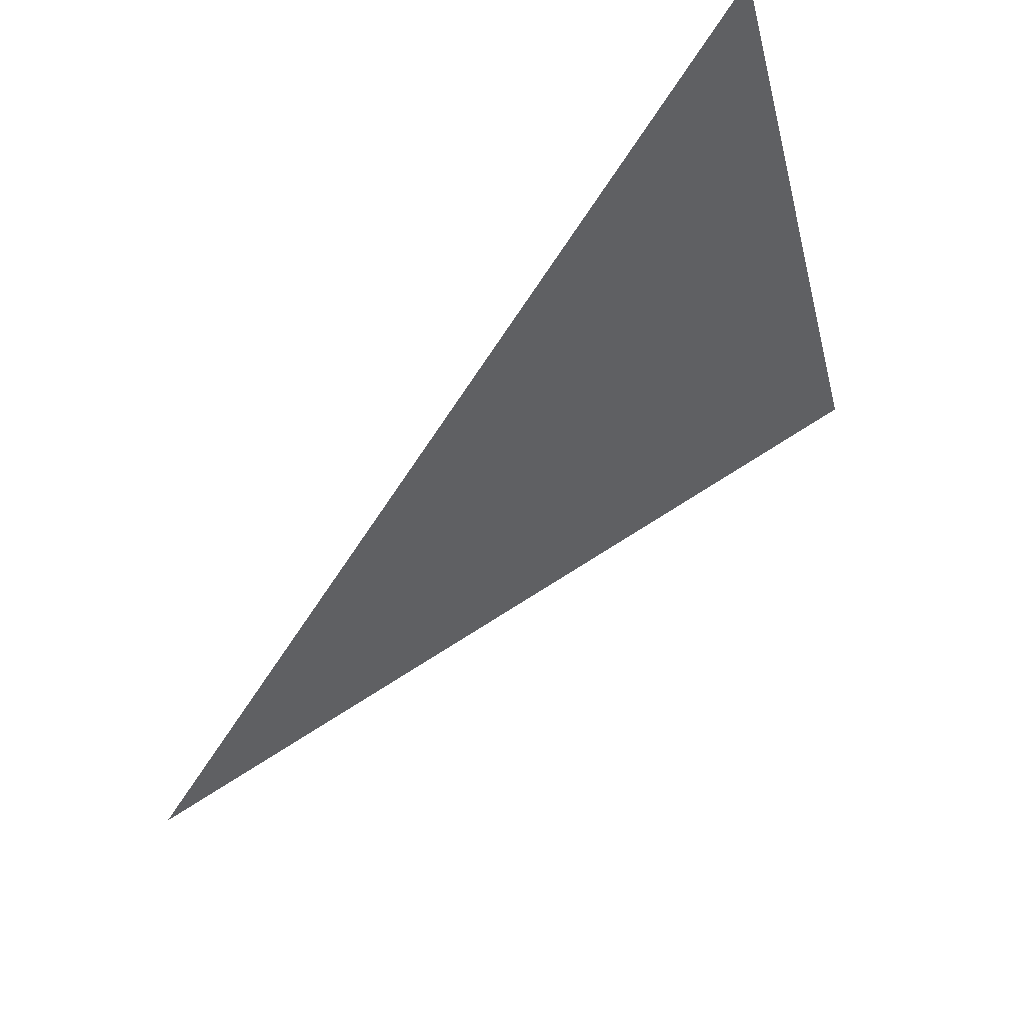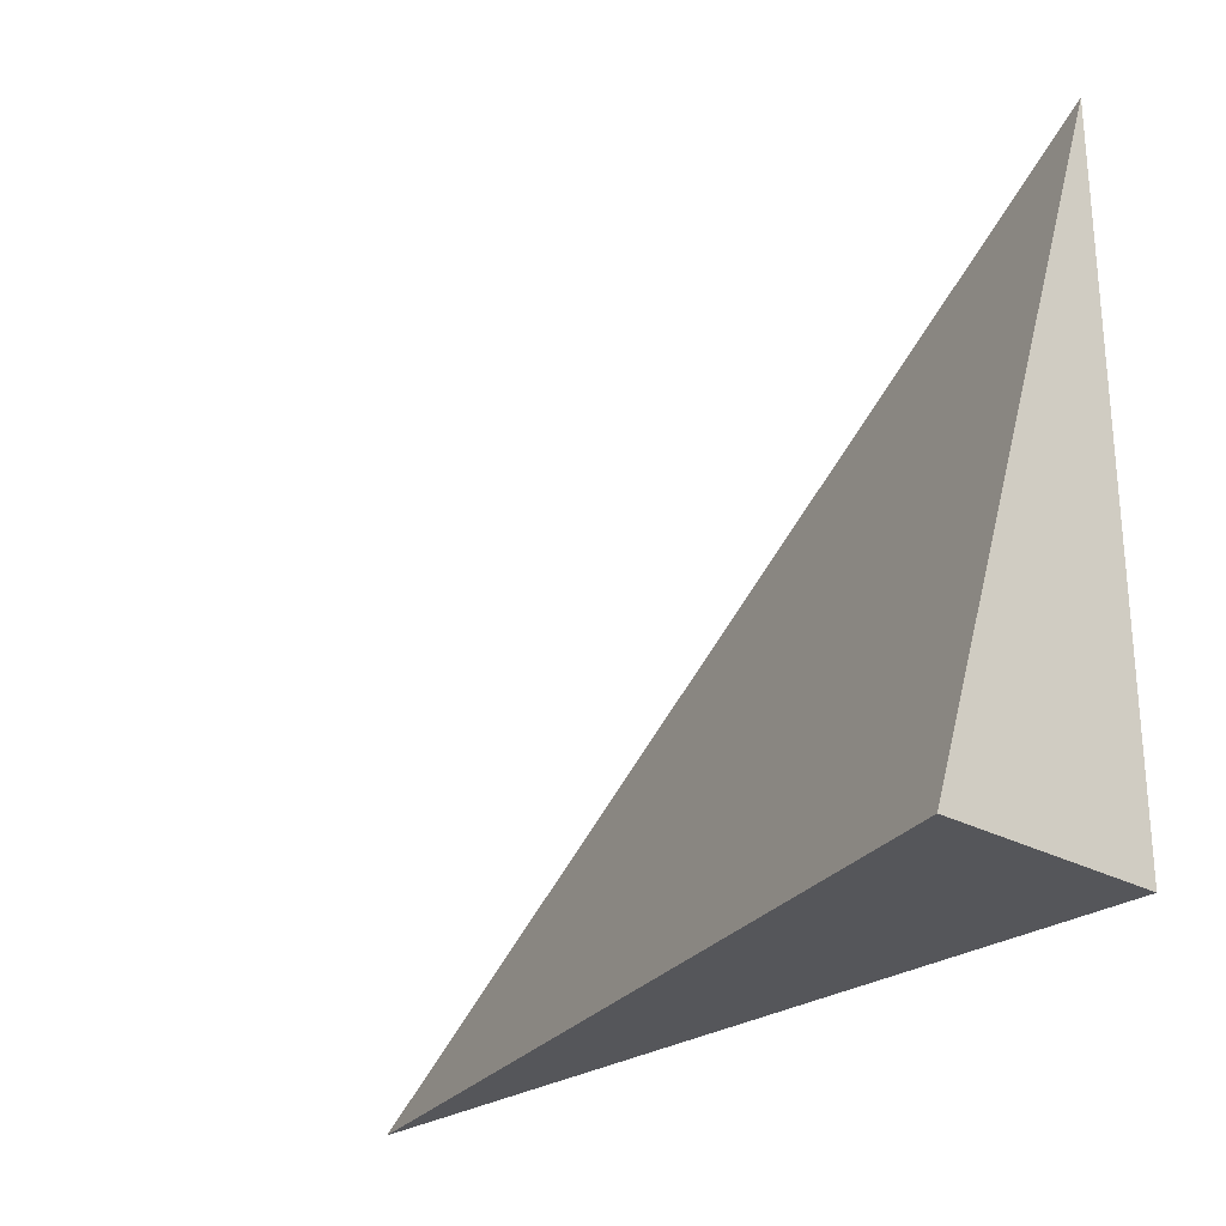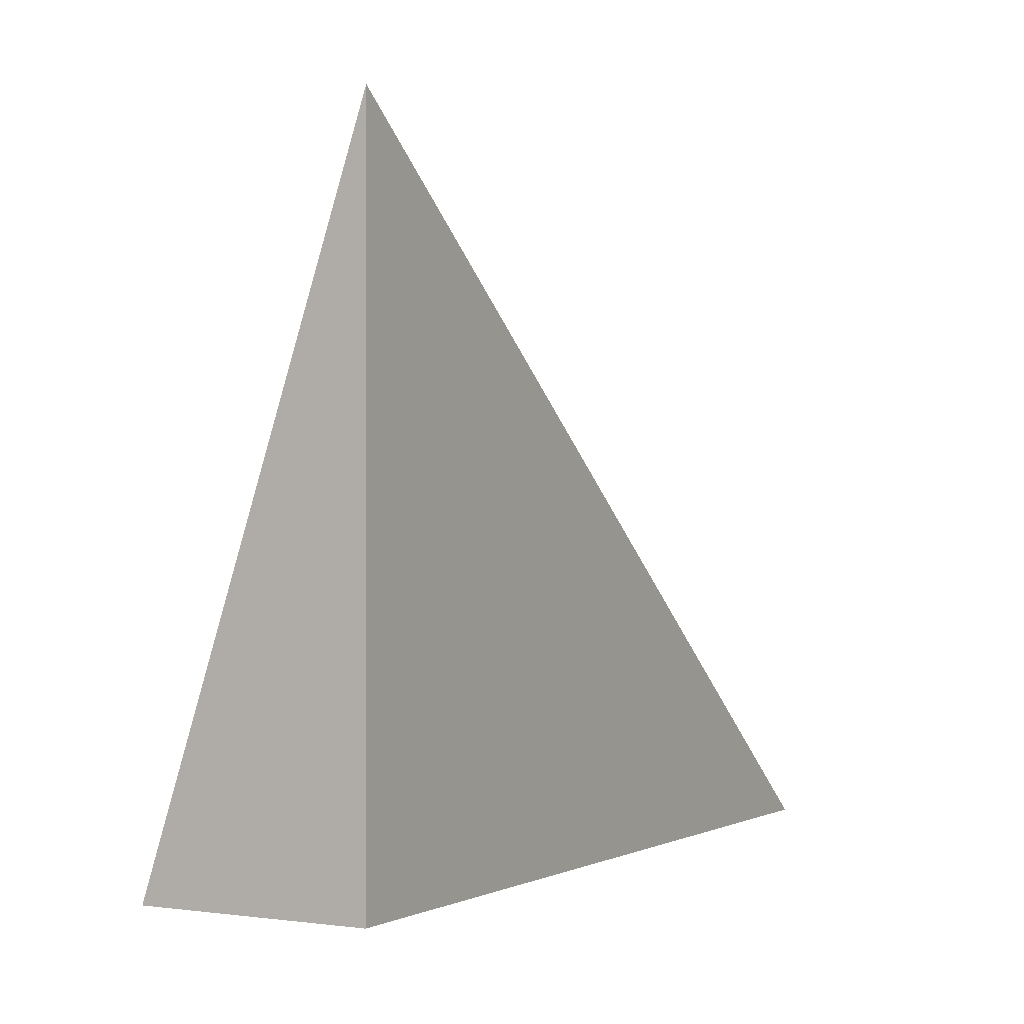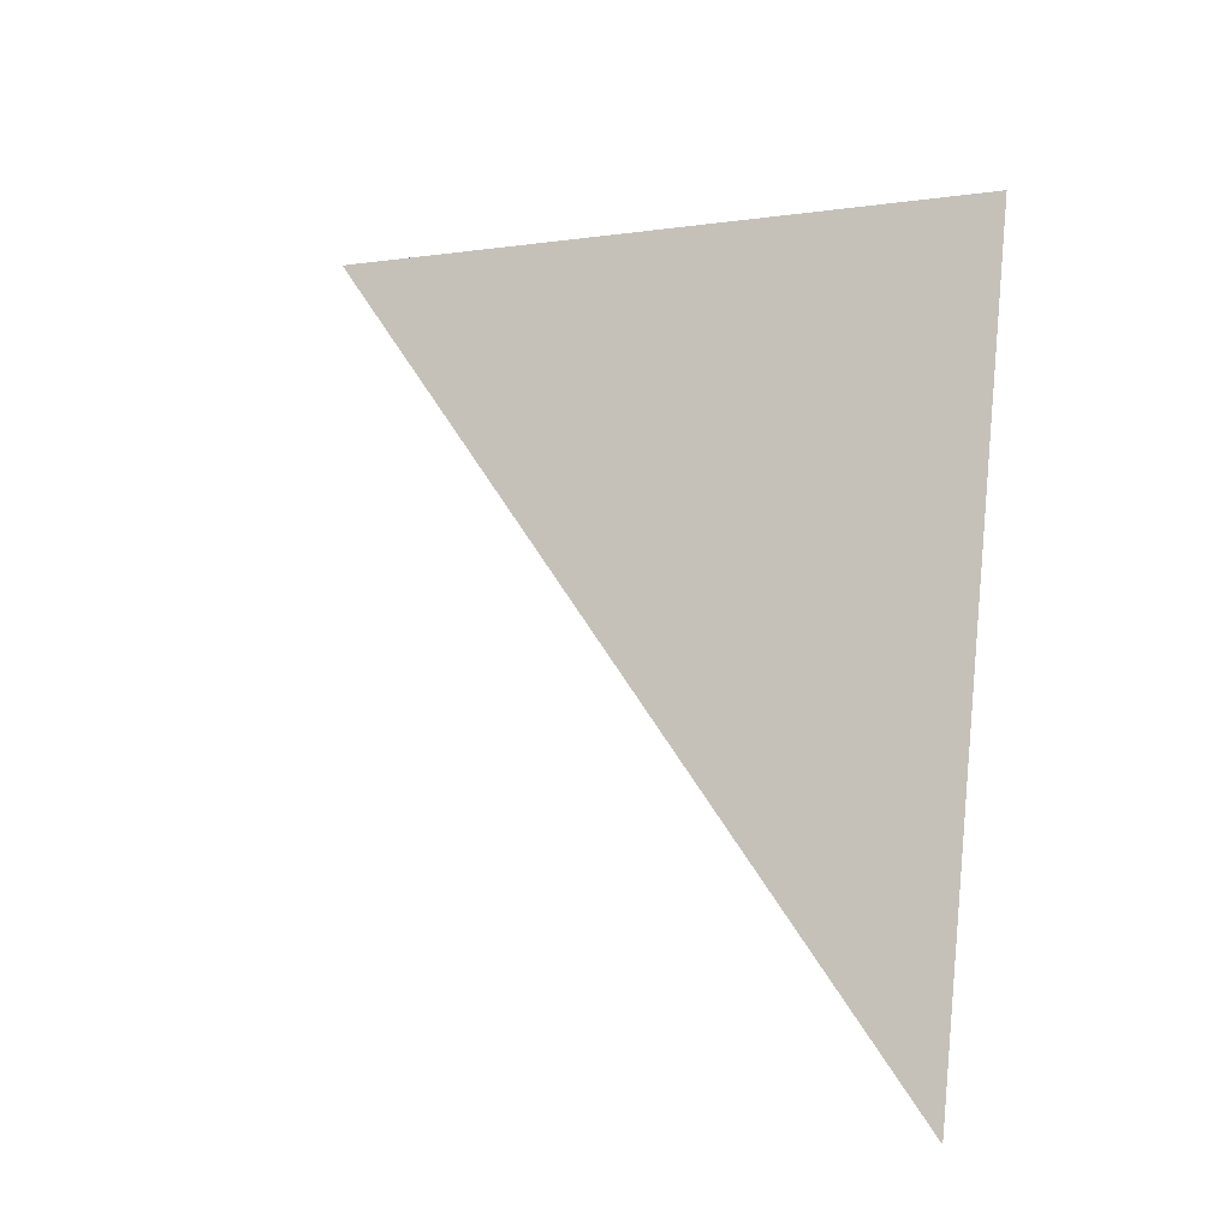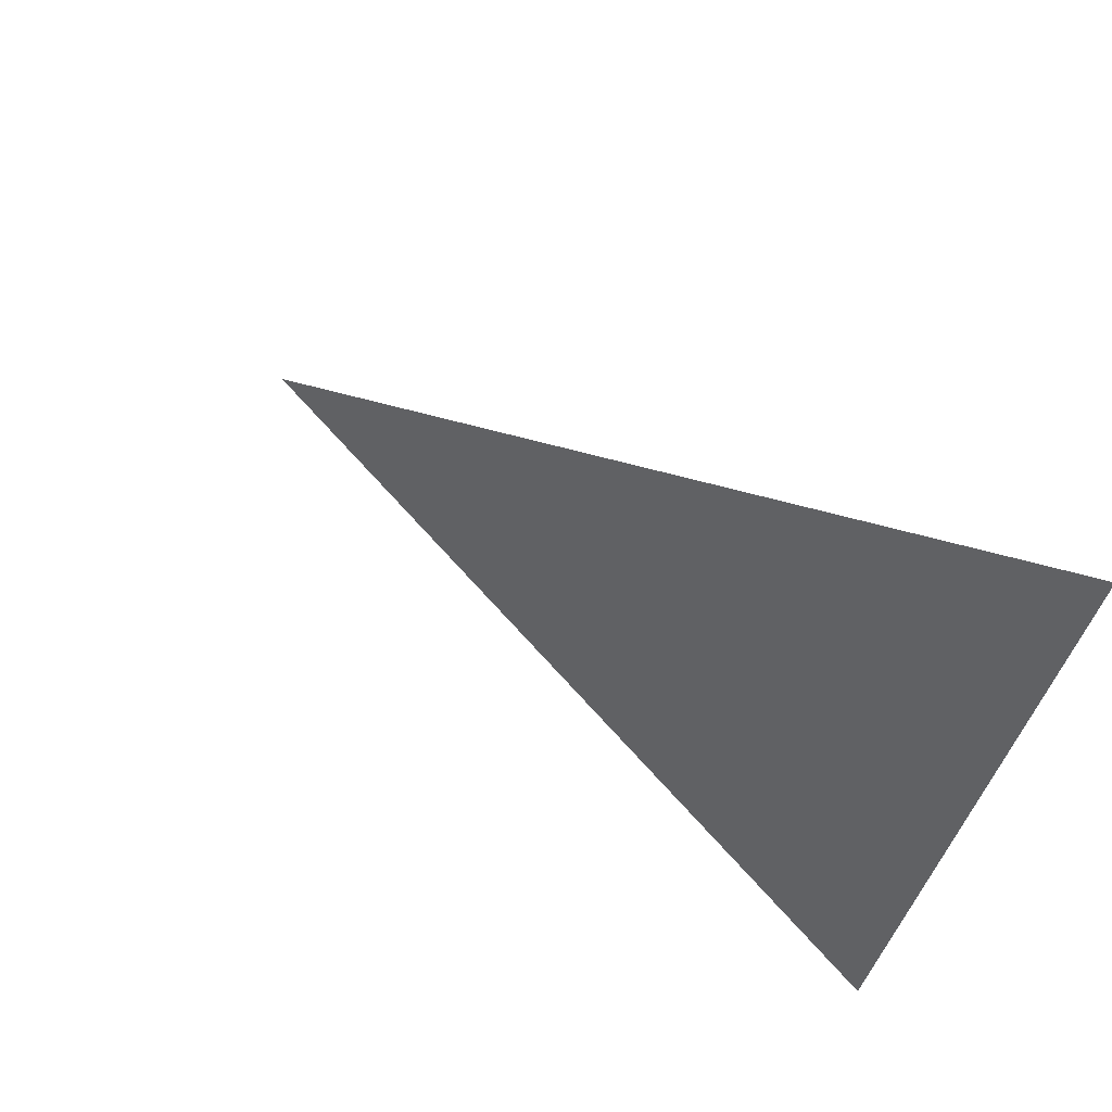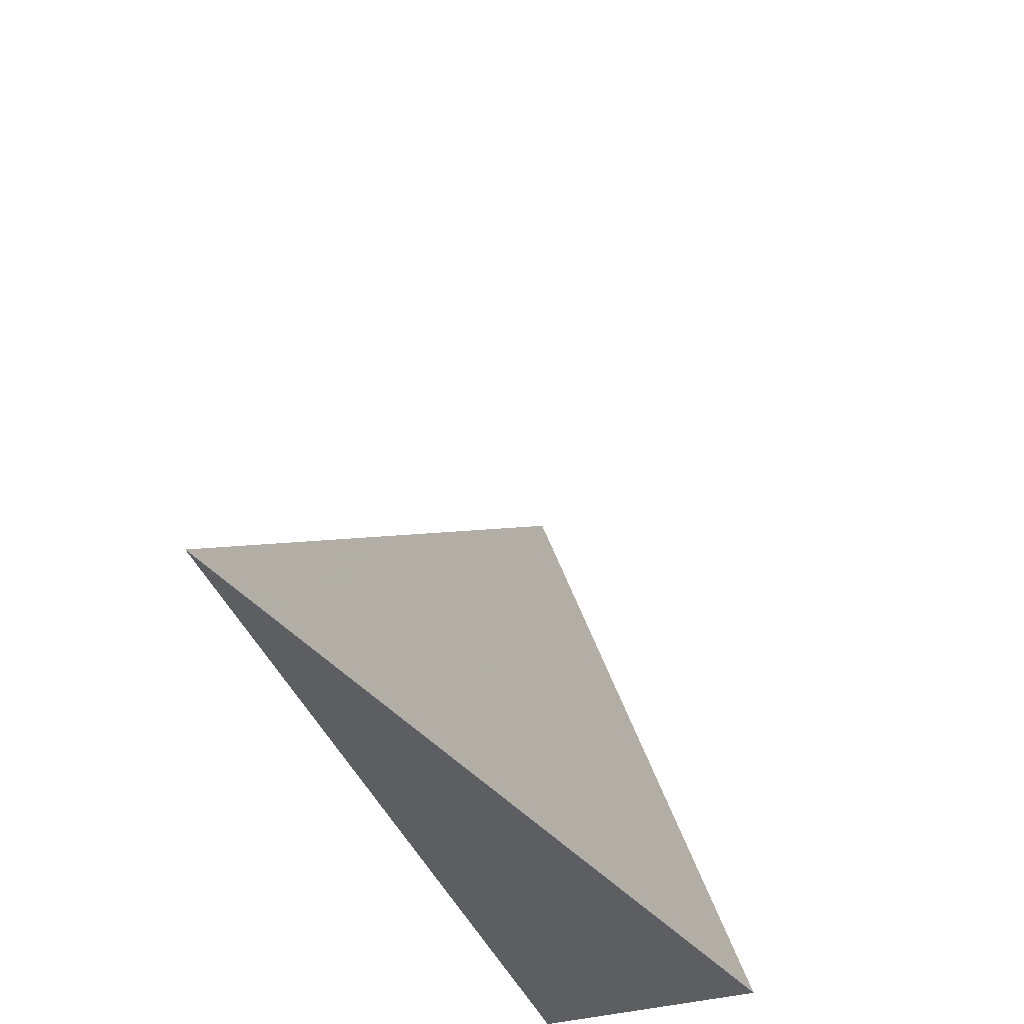
<metadata>
{"format":"obj","ext":"obj","renderer":"f3d","projection":"perspective","resolution":1024,"background":"white","views":[{"elev":70.9,"azim":132.9,"up":"+Z"},{"elev":-25.8,"azim":-131.6,"up":"+Z"},{"elev":-0.7,"azim":-60.7,"up":"+Z"},{"elev":64.1,"azim":95.7,"up":"+Y"},{"elev":69.1,"azim":-146.2,"up":"+Z"},{"elev":-38.5,"azim":109.2,"up":"+Z"}]}
</metadata>
<code>
v -0.3218 -0.08256 -0.2471
v 0.9655 -0.08256 -0.2471
v -0.3218 0.2477 -0.2471
v -0.3218 -0.08256 0.7414
v -0.3218 0.08256 -0.2471
v 0.3218 0.08256 -0.2471
v 0.3218 -0.08256 -0.2471
v 0.3218 -0.08256 0.2471
v -0.3218 -0.08256 0.2471
v -0.3218 0.08256 0.2471
v -0.3218 -6.939e-18 -0.2471
v -2.776e-17 -6.939e-18 -0.2471
v -2.776e-17 -0.08256 -0.2471
v -0.3218 0.1651 -0.2471
v -2.776e-17 0.1651 -0.2471
v -2.776e-17 0.08256 -0.2471
v 0.6436 -6.939e-18 -0.2471
v 0.6436 -0.08256 -0.2471
v 0.3218 -6.939e-18 -0.2471
v -2.776e-17 -0.08256 1.388e-17
v -0.3218 -0.08256 1.388e-17
v 0.6436 -0.08256 1.388e-17
v 0.3218 -0.08256 1.388e-17
v -2.776e-17 -0.08256 0.4943
v -0.3218 -0.08256 0.4943
v -2.776e-17 -0.08256 0.2471
v -0.3218 0.08256 1.388e-17
v -0.3218 0.1651 1.388e-17
v -0.3218 -6.939e-18 1.388e-17
v -0.3218 -6.939e-18 0.4943
v -0.3218 -6.939e-18 0.2471
v 0.3218 -6.939e-18 1.388e-17
v -2.776e-17 0.08256 1.388e-17
v -2.776e-17 -6.939e-18 0.2471
v -0.3218 -0.04128 -0.2471
v -0.1609 -0.04128 -0.2471
v -0.1609 -0.08256 -0.2471
v -0.3218 0.04128 -0.2471
v -0.1609 0.04128 -0.2471
v -0.1609 -6.939e-18 -0.2471
v 0.1609 -0.04128 -0.2471
v 0.1609 -0.08256 -0.2471
v -2.776e-17 -0.04128 -0.2471
v -0.3218 0.1238 -0.2471
v -0.1609 0.1238 -0.2471
v -0.1609 0.08256 -0.2471
v -0.3218 0.2064 -0.2471
v -0.1609 0.2064 -0.2471
v -0.1609 0.1651 -0.2471
v 0.1609 0.1238 -0.2471
v 0.1609 0.08256 -0.2471
v -2.776e-17 0.1238 -0.2471
v 0.4827 0.04128 -0.2471
v 0.4827 -6.939e-18 -0.2471
v 0.3218 0.04128 -0.2471
v 0.8045 -0.04128 -0.2471
v 0.8045 -0.08256 -0.2471
v 0.6436 -0.04128 -0.2471
v 0.4827 -0.08256 -0.2471
v 0.3218 -0.04128 -0.2471
v 0.4827 -0.04128 -0.2471
v -2.776e-17 0.04128 -0.2471
v 0.1609 0.04128 -0.2471
v 0.1609 -6.939e-18 -0.2471
v -0.1609 -0.08256 -0.1236
v -0.3218 -0.08256 -0.1236
v 0.1609 -0.08256 -0.1236
v -2.776e-17 -0.08256 -0.1236
v -0.1609 -0.08256 0.1236
v -0.3218 -0.08256 0.1236
v -0.1609 -0.08256 1.388e-17
v 0.4827 -0.08256 -0.1236
v 0.3218 -0.08256 -0.1236
v 0.8045 -0.08256 -0.1236
v 0.6436 -0.08256 -0.1236
v 0.4827 -0.08256 0.1236
v 0.3218 -0.08256 0.1236
v 0.4827 -0.08256 1.388e-17
v 0.1609 -0.08256 0.3707
v -2.776e-17 -0.08256 0.3707
v 0.1609 -0.08256 0.2471
v -0.1609 -0.08256 0.6178
v -0.3218 -0.08256 0.6178
v -0.1609 -0.08256 0.4943
v -0.3218 -0.08256 0.3707
v -0.1609 -0.08256 0.2471
v -0.1609 -0.08256 0.3707
v 0.1609 -0.08256 1.388e-17
v 0.1609 -0.08256 0.1236
v -2.776e-17 -0.08256 0.1236
v -0.3218 0.1651 -0.1236
v -0.3218 0.2064 -0.1236
v -0.3218 0.08256 -0.1236
v -0.3218 0.1238 -0.1236
v -0.3218 0.08256 0.1236
v -0.3218 0.1238 0.1236
v -0.3218 0.1238 1.388e-17
v -0.3218 -6.939e-18 -0.1236
v -0.3218 0.04128 -0.1236
v -0.3218 -0.04128 -0.1236
v -0.3218 -0.04128 0.1236
v -0.3218 -0.04128 1.388e-17
v -0.3218 -0.04128 0.3707
v -0.3218 -0.04128 0.2471
v -0.3218 -0.04128 0.6178
v -0.3218 -0.04128 0.4943
v -0.3218 0.04128 0.3707
v -0.3218 0.04128 0.2471
v -0.3218 -6.939e-18 0.3707
v -0.3218 0.04128 1.388e-17
v -0.3218 -6.939e-18 0.1236
v -0.3218 0.04128 0.1236
v 0.6436 -0.04128 -0.1236
v 0.3218 0.04128 -0.1236
v 0.4827 -6.939e-18 -0.1236
v 0.3218 -0.04128 0.1236
v 0.4827 -0.04128 1.388e-17
v -2.776e-17 0.1238 -0.1236
v 0.1609 0.08256 -0.1236
v -0.1609 0.1651 -0.1236
v -0.1609 0.08256 0.1236
v -0.1609 0.1238 1.388e-17
v -0.1609 -6.939e-18 0.3707
v -0.1609 0.04128 0.2471
v -0.1609 -0.04128 0.4943
v 0.1609 -0.04128 0.2471
v -2.776e-17 -0.04128 0.3707
v 0.1609 0.04128 1.388e-17
v -2.776e-17 0.04128 0.1236
v 0.1609 -6.939e-18 0.1236
f 1 35 37
f 35 11 36
f 36 13 37
f 35 36 37
f 11 38 40
f 38 5 39
f 39 12 40
f 38 39 40
f 12 41 43
f 41 7 42
f 42 13 43
f 41 42 43
f 11 40 36
f 40 12 43
f 43 13 36
f 40 43 36
f 5 44 46
f 44 14 45
f 45 16 46
f 44 45 46
f 14 47 49
f 47 3 48
f 48 15 49
f 47 48 49
f 15 50 52
f 50 6 51
f 51 16 52
f 50 51 52
f 14 49 45
f 49 15 52
f 52 16 45
f 49 52 45
f 6 53 55
f 53 17 54
f 54 19 55
f 53 54 55
f 17 56 58
f 56 2 57
f 57 18 58
f 56 57 58
f 18 59 61
f 59 7 60
f 60 19 61
f 59 60 61
f 17 58 54
f 58 18 61
f 61 19 54
f 58 61 54
f 5 46 39
f 46 16 62
f 62 12 39
f 46 62 39
f 16 51 63
f 51 6 55
f 55 19 63
f 51 55 63
f 19 60 64
f 60 7 41
f 41 12 64
f 60 41 64
f 16 63 62
f 63 19 64
f 64 12 62
f 63 64 62
f 1 37 66
f 37 13 65
f 65 21 66
f 37 65 66
f 13 42 68
f 42 7 67
f 67 20 68
f 42 67 68
f 20 69 71
f 69 9 70
f 70 21 71
f 69 70 71
f 13 68 65
f 68 20 71
f 71 21 65
f 68 71 65
f 7 59 73
f 59 18 72
f 72 23 73
f 59 72 73
f 18 57 75
f 57 2 74
f 74 22 75
f 57 74 75
f 22 76 78
f 76 8 77
f 77 23 78
f 76 77 78
f 18 75 72
f 75 22 78
f 78 23 72
f 75 78 72
f 8 79 81
f 79 24 80
f 80 26 81
f 79 80 81
f 24 82 84
f 82 4 83
f 83 25 84
f 82 83 84
f 25 85 87
f 85 9 86
f 86 26 87
f 85 86 87
f 24 84 80
f 84 25 87
f 87 26 80
f 84 87 80
f 7 73 67
f 73 23 88
f 88 20 67
f 73 88 67
f 23 77 89
f 77 8 81
f 81 26 89
f 77 81 89
f 26 86 90
f 86 9 69
f 69 20 90
f 86 69 90
f 23 89 88
f 89 26 90
f 90 20 88
f 89 90 88
f 3 47 92
f 47 14 91
f 91 28 92
f 47 91 92
f 14 44 94
f 44 5 93
f 93 27 94
f 44 93 94
f 27 95 97
f 95 10 96
f 96 28 97
f 95 96 97
f 14 94 91
f 94 27 97
f 97 28 91
f 94 97 91
f 5 38 99
f 38 11 98
f 98 29 99
f 38 98 99
f 11 35 100
f 35 1 66
f 66 21 100
f 35 66 100
f 21 70 102
f 70 9 101
f 101 29 102
f 70 101 102
f 11 100 98
f 100 21 102
f 102 29 98
f 100 102 98
f 9 85 104
f 85 25 103
f 103 31 104
f 85 103 104
f 25 83 106
f 83 4 105
f 105 30 106
f 83 105 106
f 30 107 109
f 107 10 108
f 108 31 109
f 107 108 109
f 25 106 103
f 106 30 109
f 109 31 103
f 106 109 103
f 5 99 93
f 99 29 110
f 110 27 93
f 99 110 93
f 29 101 111
f 101 9 104
f 104 31 111
f 101 104 111
f 31 108 112
f 108 10 95
f 95 27 112
f 108 95 112
f 29 111 110
f 111 31 112
f 112 27 110
f 111 112 110
f 2 56 74
f 56 17 113
f 113 22 74
f 56 113 74
f 17 53 115
f 53 6 114
f 114 32 115
f 53 114 115
f 32 116 117
f 116 8 76
f 76 22 117
f 116 76 117
f 17 115 113
f 115 32 117
f 117 22 113
f 115 117 113
f 6 50 119
f 50 15 118
f 118 33 119
f 50 118 119
f 15 48 120
f 48 3 92
f 92 28 120
f 48 92 120
f 28 96 122
f 96 10 121
f 121 33 122
f 96 121 122
f 15 120 118
f 120 28 122
f 122 33 118
f 120 122 118
f 10 107 124
f 107 30 123
f 123 34 124
f 107 123 124
f 30 105 125
f 105 4 82
f 82 24 125
f 105 82 125
f 24 79 127
f 79 8 126
f 126 34 127
f 79 126 127
f 30 125 123
f 125 24 127
f 127 34 123
f 125 127 123
f 6 119 114
f 119 33 128
f 128 32 114
f 119 128 114
f 33 121 129
f 121 10 124
f 124 34 129
f 121 124 129
f 34 126 130
f 126 8 116
f 116 32 130
f 126 116 130
f 33 129 128
f 129 34 130
f 130 32 128
f 129 130 128

</code>
